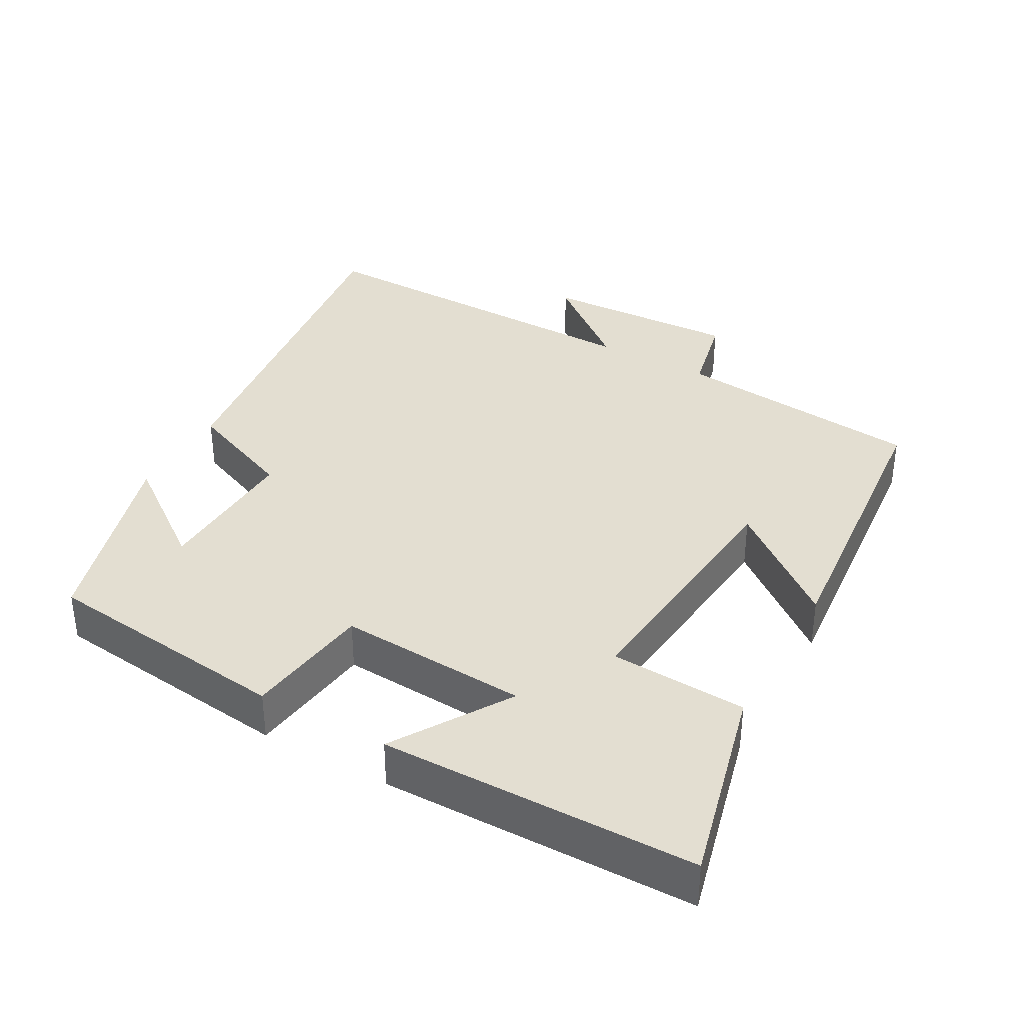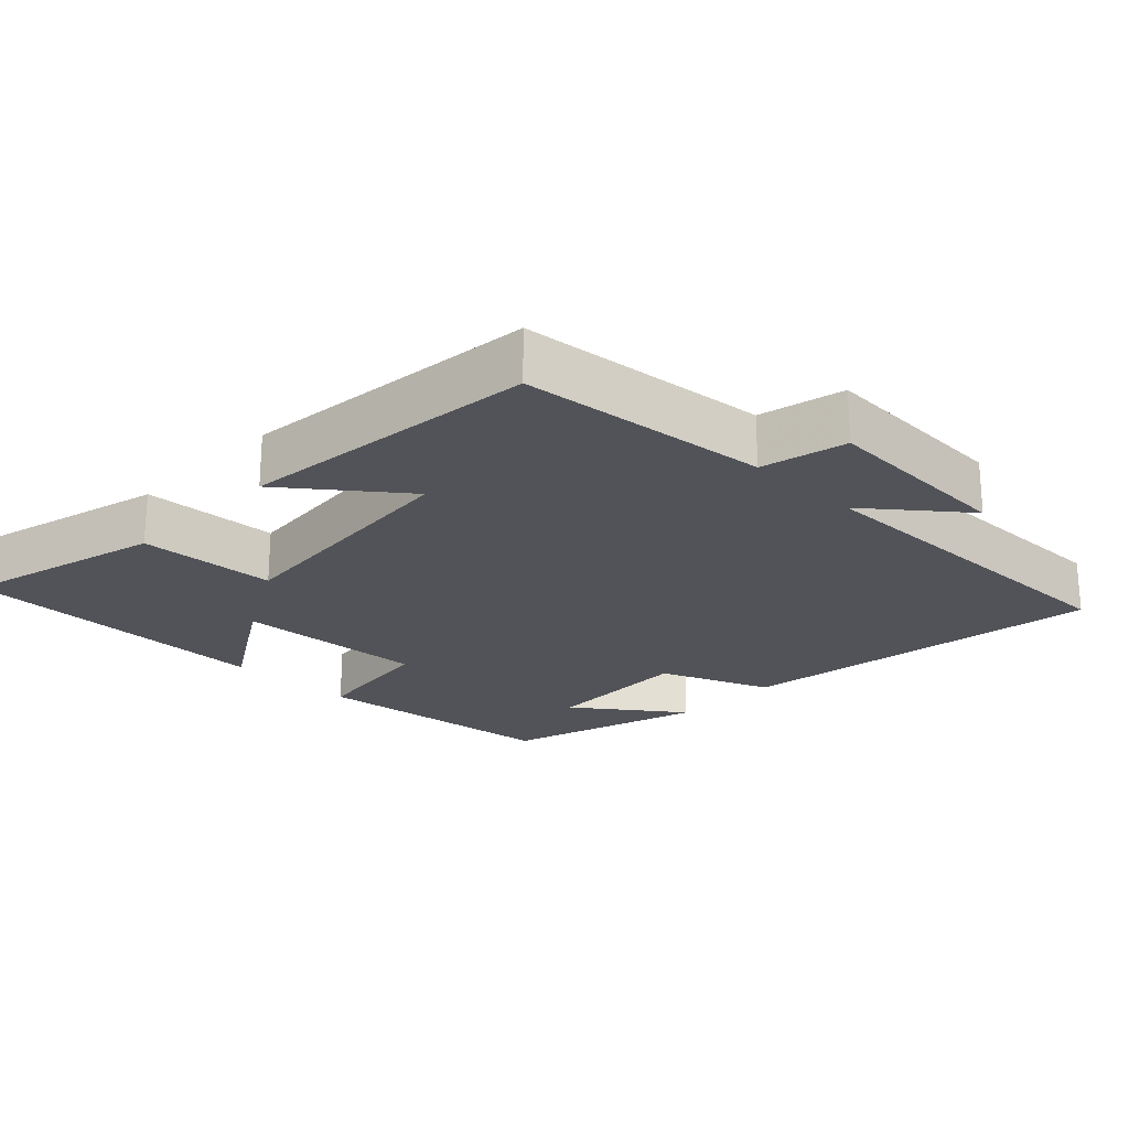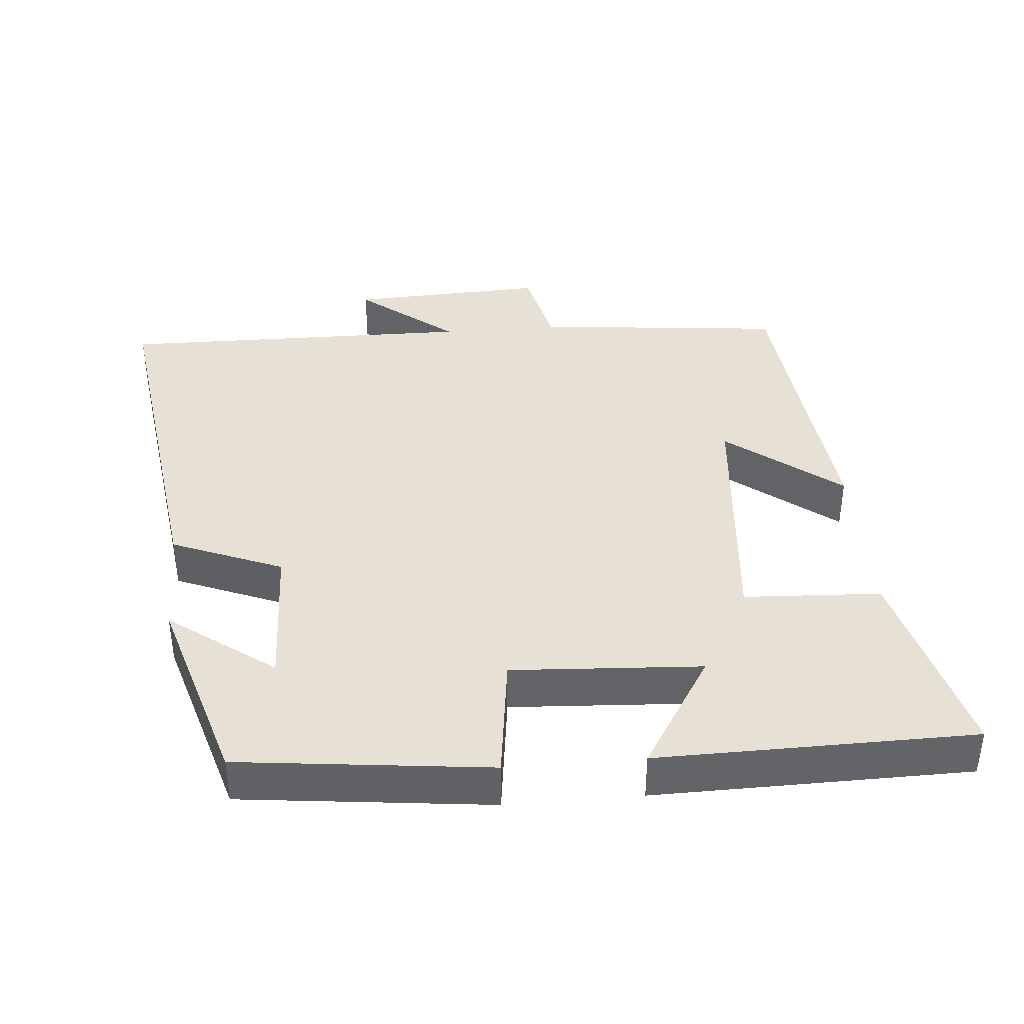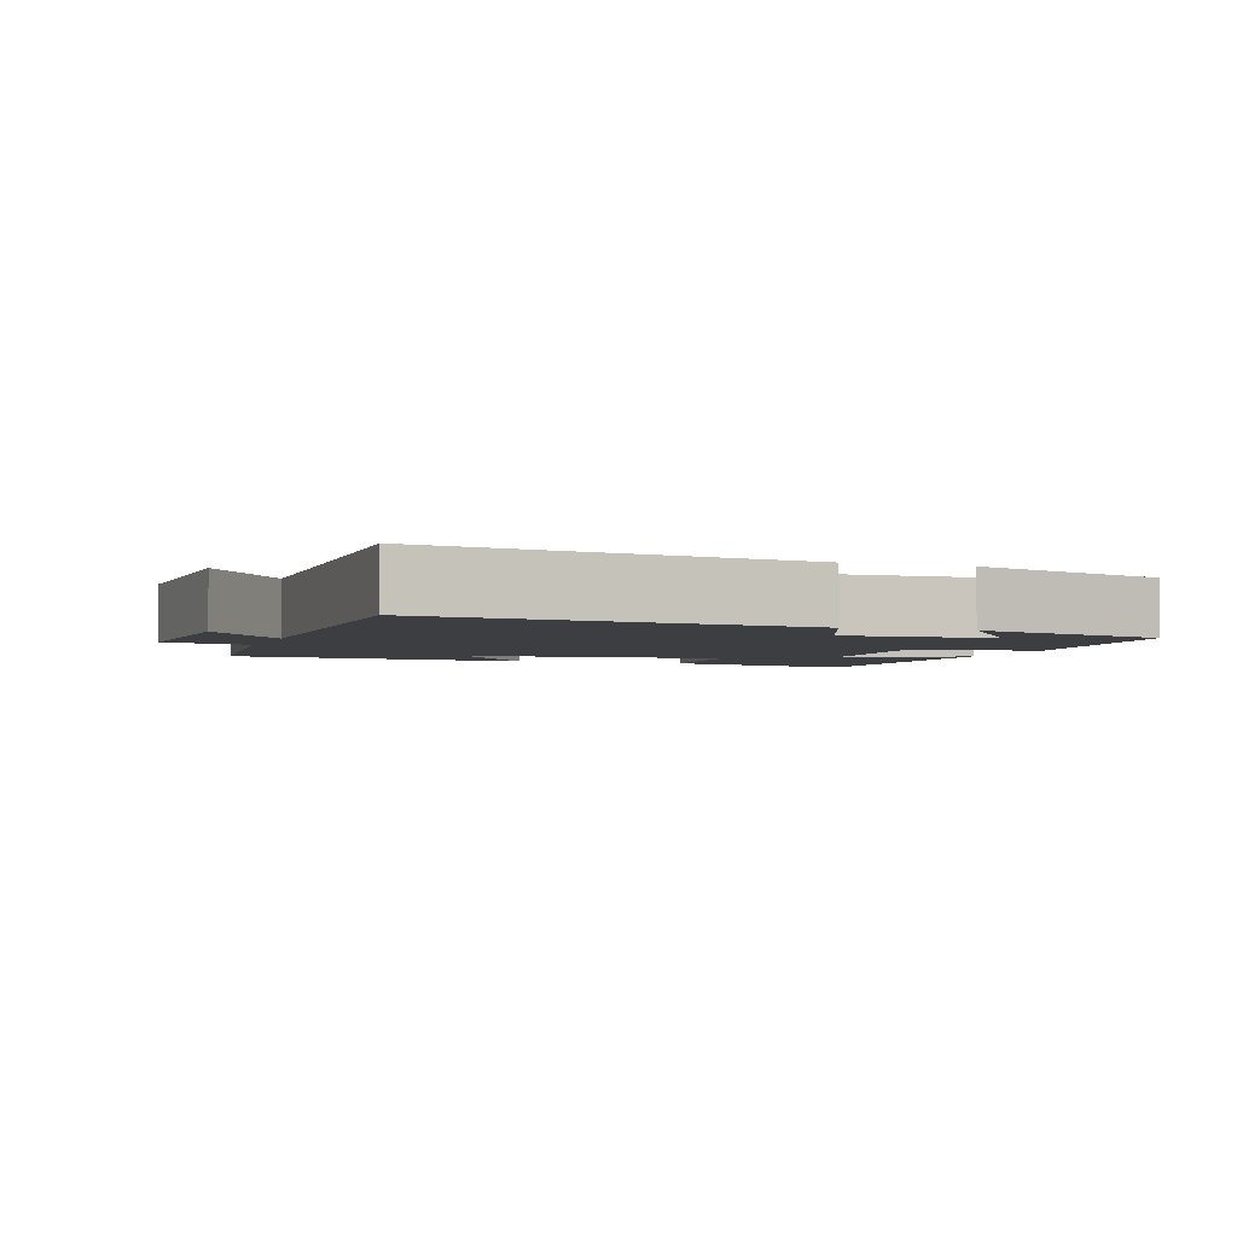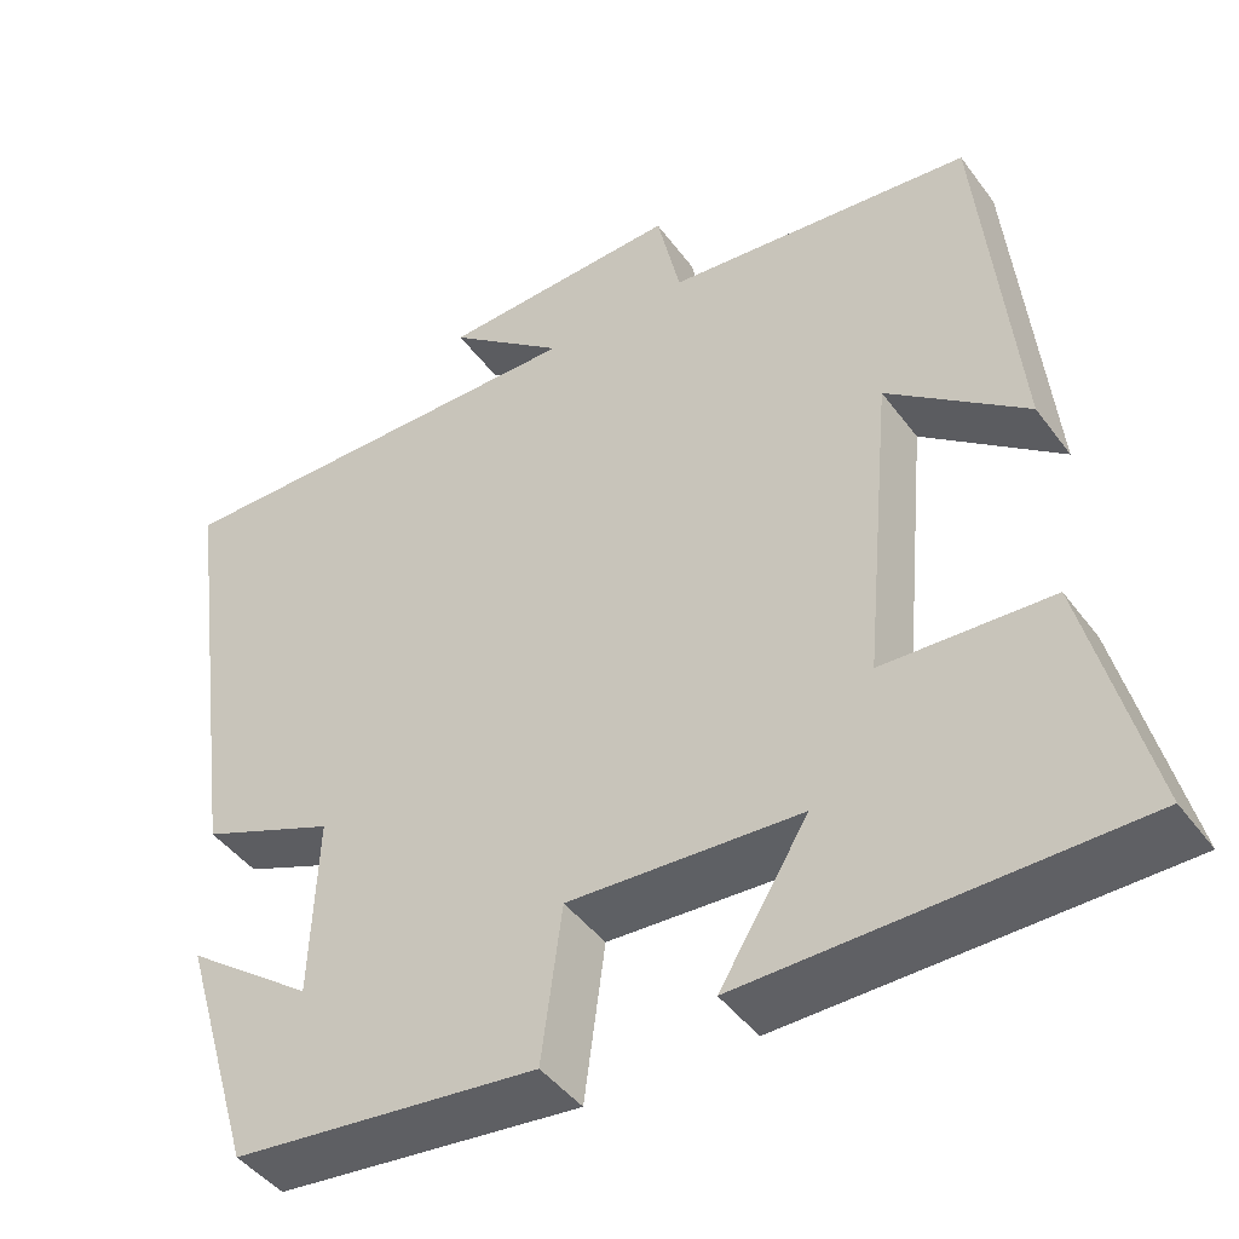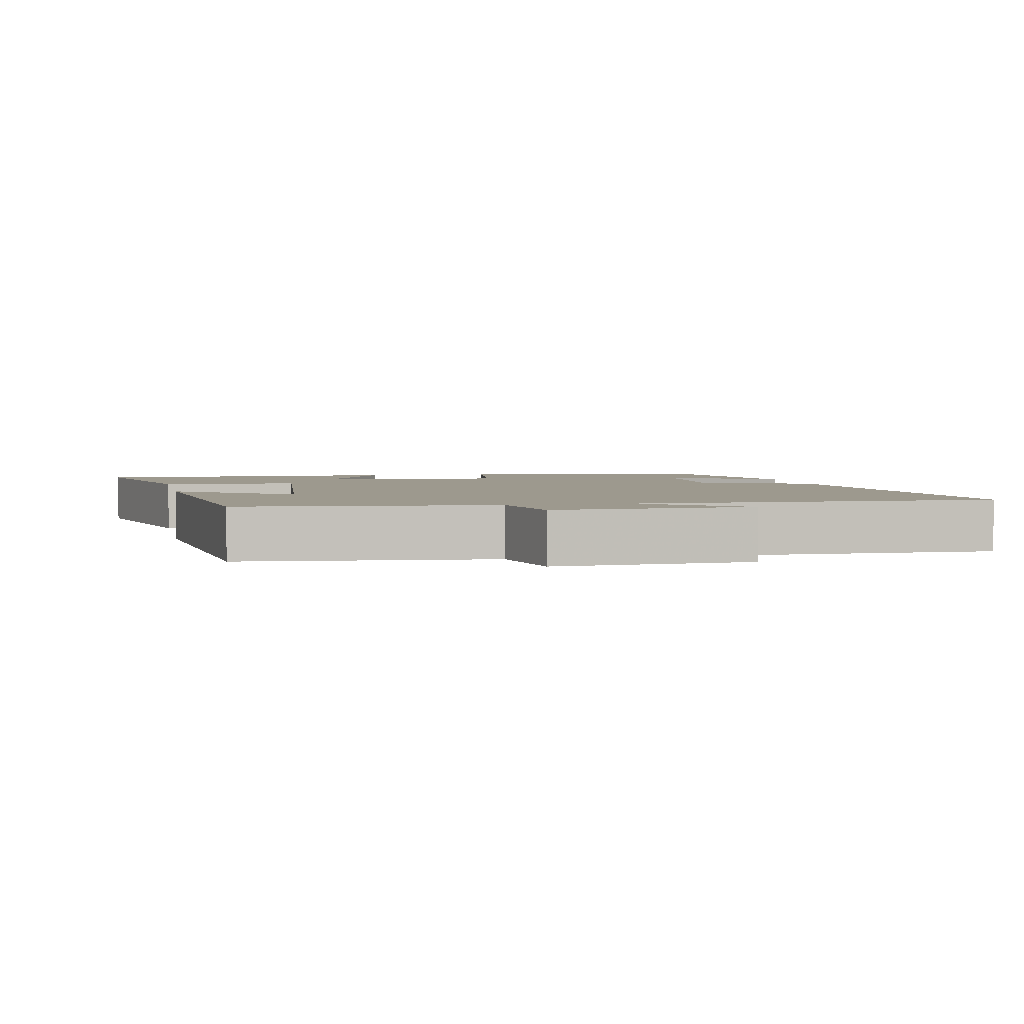
<metadata>
{"format":"obj","ext":"obj","renderer":"f3d","projection":"perspective","resolution":1024,"background":"white","views":[{"elev":36.3,"azim":-150.7,"up":"+Y"},{"elev":-22.7,"azim":-44.3,"up":"+Y"},{"elev":39.1,"azim":175.0,"up":"+Y"},{"elev":-3.2,"azim":70.7,"up":"+Y"},{"elev":-44.7,"azim":-146.0,"up":"+Z"},{"elev":3.3,"azim":-12.1,"up":"+Y"}]}
</metadata>
<code>
v -0.572 0.07 -0.495
v -0.5 0.07 -0.21
v -0.306 0.07 -0.2
v -0.34 0.07 0.162
v -0.5 0.07 0.036
v -0.458 0.07 0.463
v -0.104 0.07 0.5
v -0.077 0.07 0.621
v 0.201 0.07 0.609
v 0.066 0.07 0.5
v 0.571 0.07 0.507
v 0.5 0.07 -0.014
v 0.344 0.07 -0.078
v 0.352 0.07 -0.288
v 0.5 0.07 -0.178
v 0.416 0.07 -0.459
v 0.063 0.07 -0.5
v 0.039 0.07 -0.32
v -0.229 0.07 -0.336
v -0.127 0.07 -0.5
v -0.572 0 -0.495
v -0.5 0 -0.21
v -0.306 0 -0.2
v -0.34 0 0.162
v -0.5 0 0.036
v -0.458 0 0.463
v -0.104 0 0.5
v -0.077 0 0.621
v 0.201 0 0.609
v 0.066 0 0.5
v 0.571 0 0.507
v 0.5 0 -0.014
v 0.344 0 -0.078
v 0.352 0 -0.288
v 0.5 0 -0.178
v 0.416 0 -0.459
v 0.063 0 -0.5
v 0.039 0 -0.32
v -0.229 0 -0.336
v -0.127 0 -0.5
f 19 20 1 2
f 18 19 2 3
f 16 17 18
f 14 15 16
f 14 16 18
f 13 14 18 3
f 10 11 12 13
f 7 8 9 10
f 4 5 6 7
f 7 10 13
f 3 4 7 13
f 22 21 40 39
f 23 22 39 38
f 38 37 36
f 36 35 34
f 38 36 34
f 23 38 34 33
f 33 32 31 30
f 30 29 28 27
f 27 26 25 24
f 33 30 27
f 33 27 24 23
f 1 21 22 2
f 2 22 23 3
f 3 23 24 4
f 4 24 25 5
f 5 25 26 6
f 6 26 27 7
f 7 27 28 8
f 8 28 29 9
f 9 29 30 10
f 10 30 31 11
f 11 31 32 12
f 12 32 33 13
f 13 33 34 14
f 14 34 35 15
f 15 35 36 16
f 16 36 37 17
f 17 37 38 18
f 18 38 39 19
f 19 39 40 20
f 20 40 21 1

</code>
